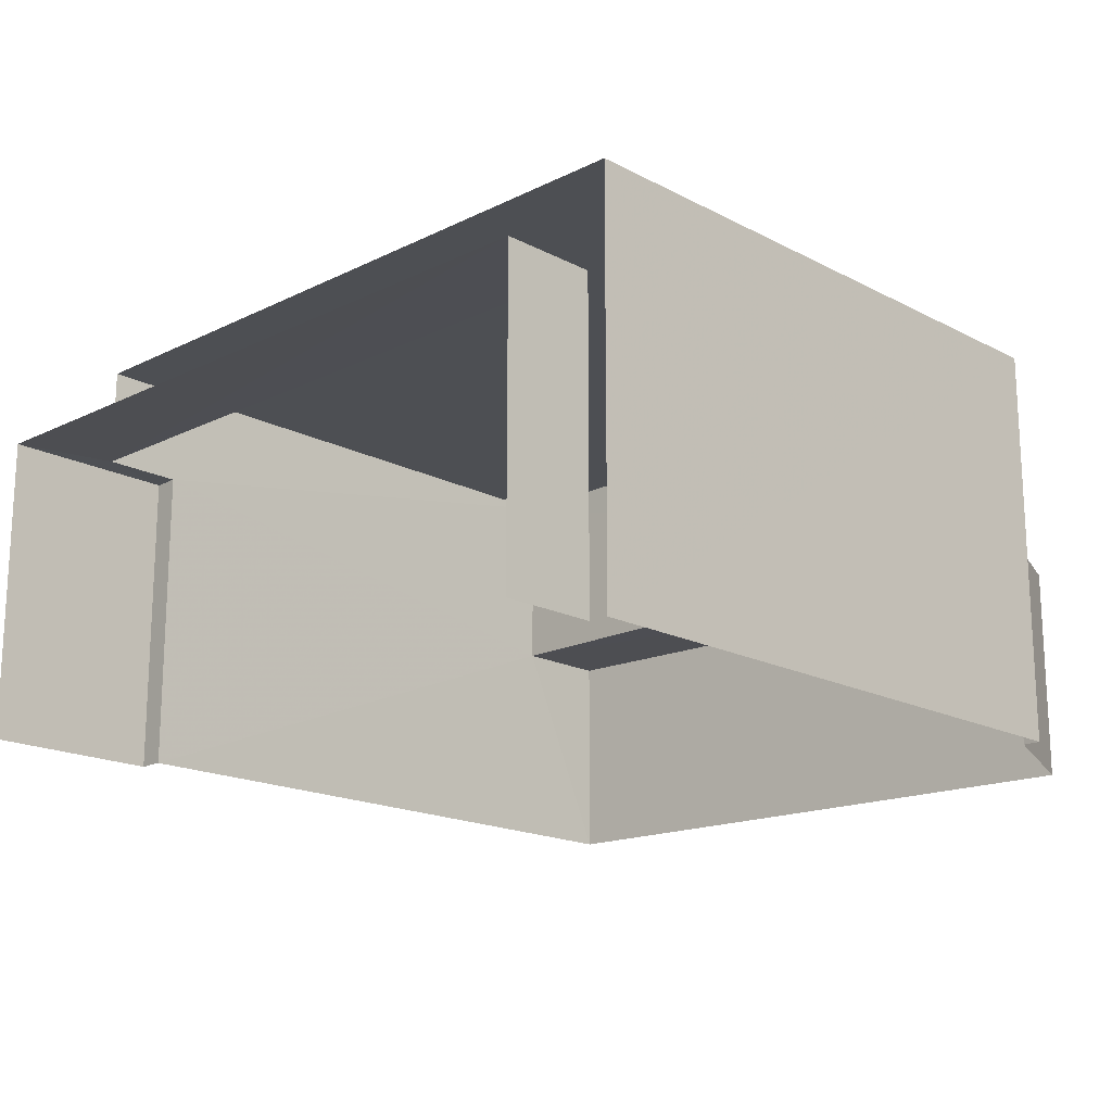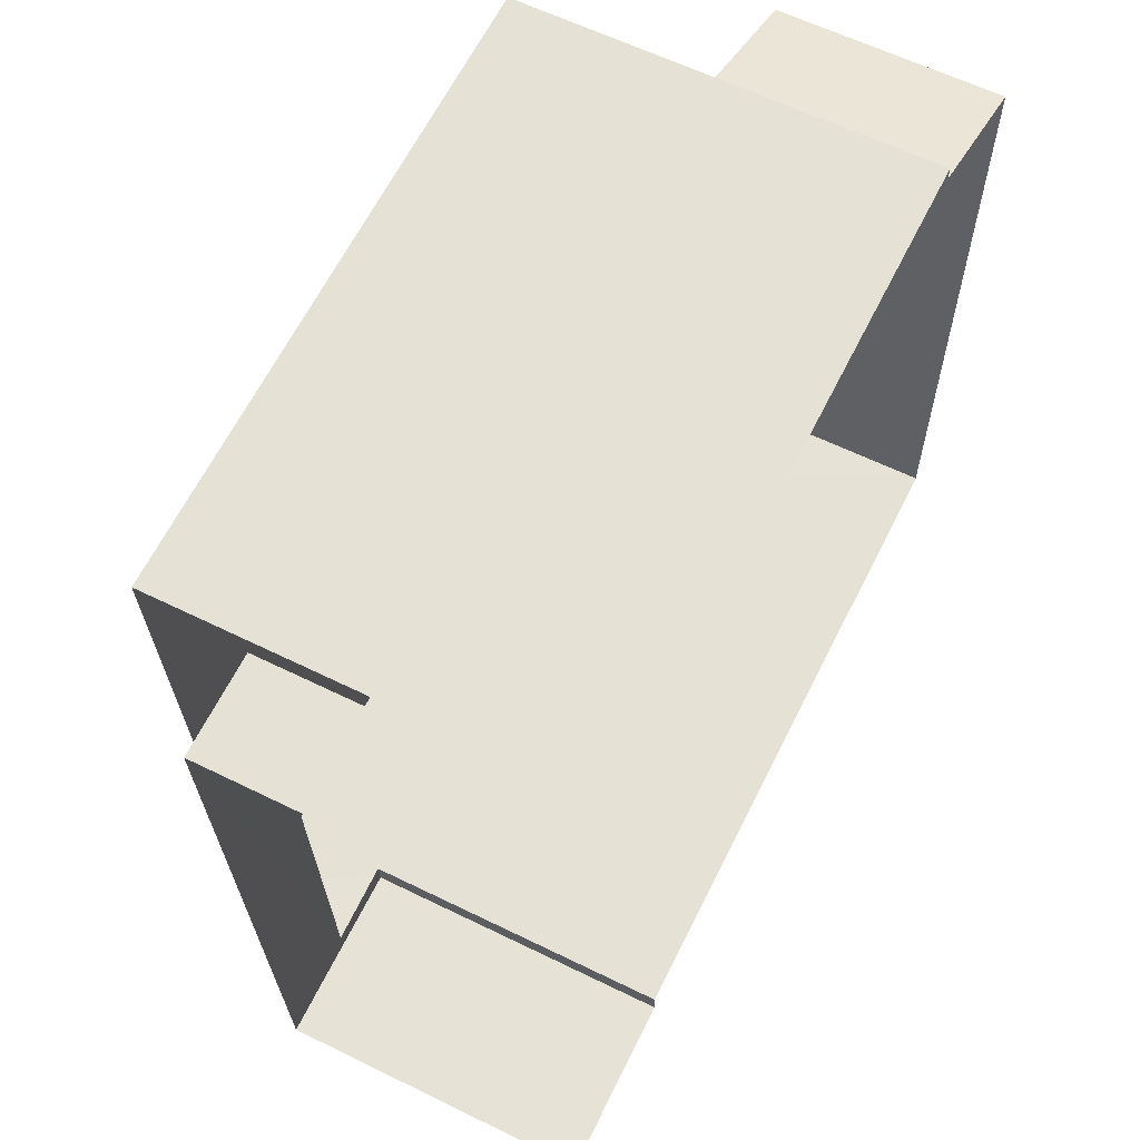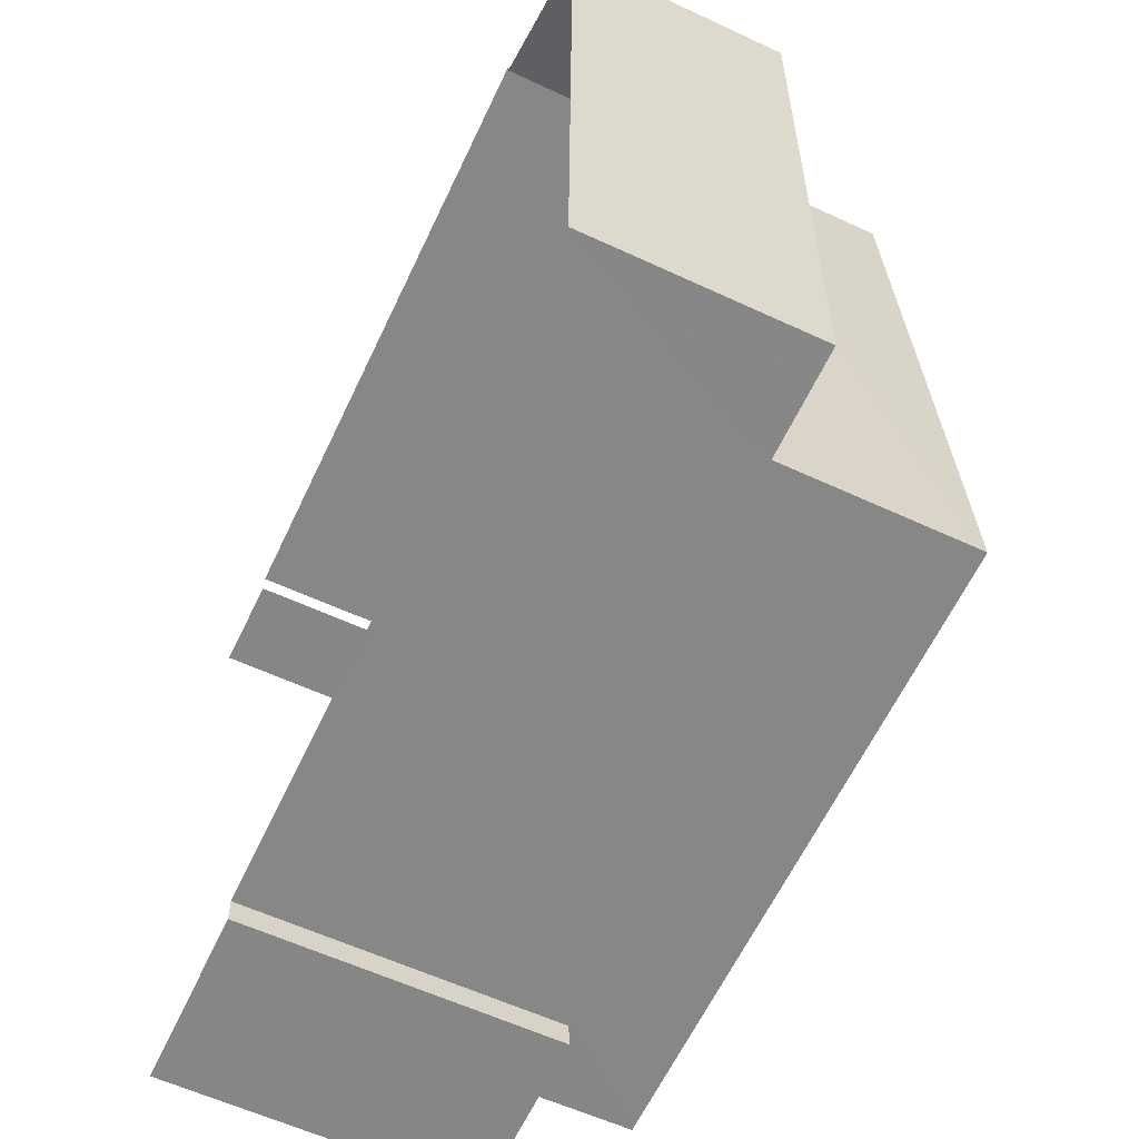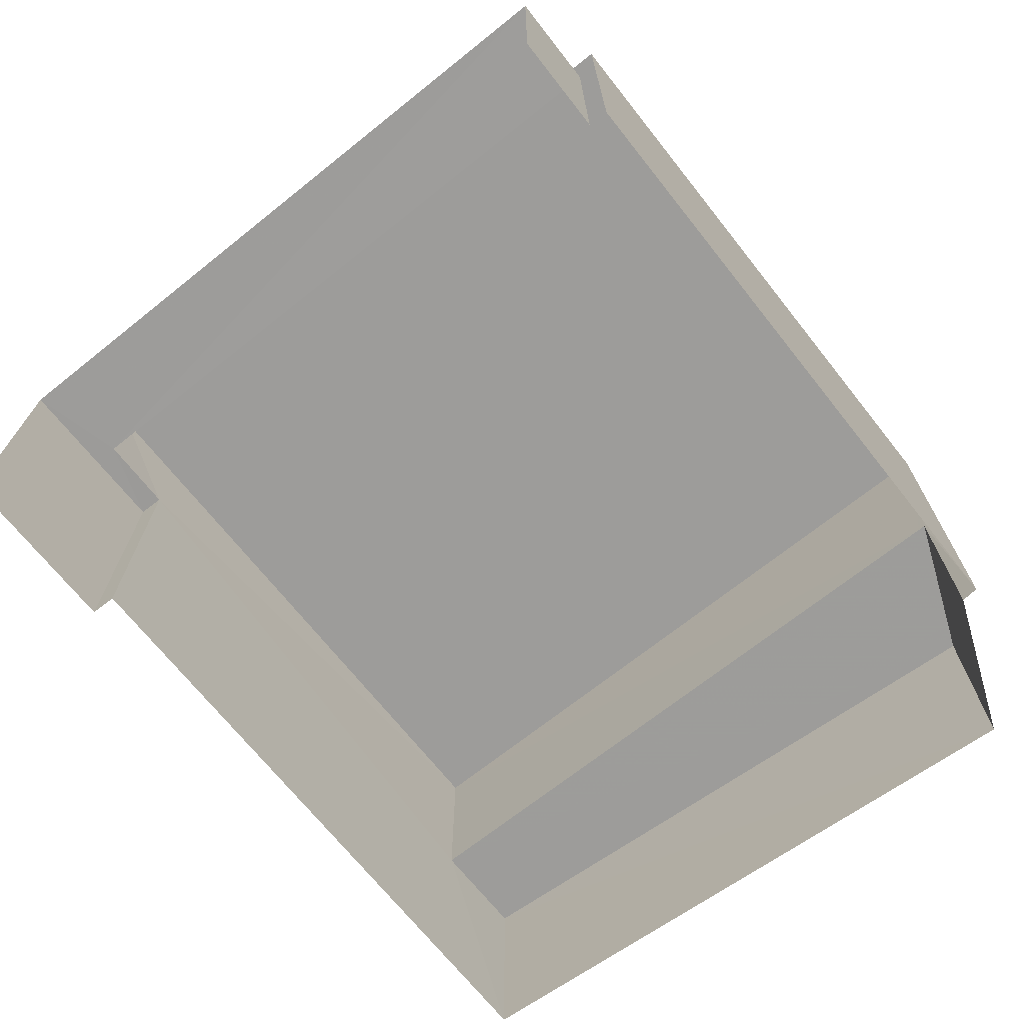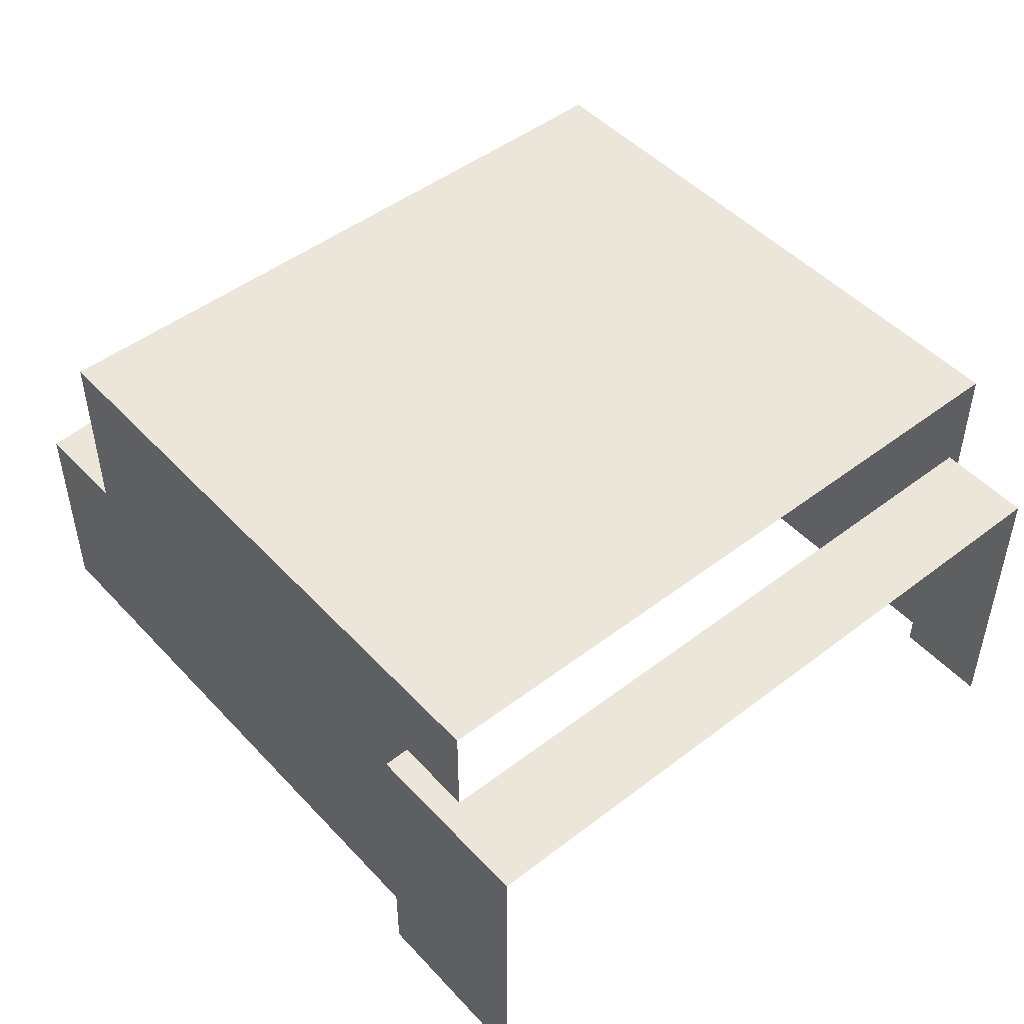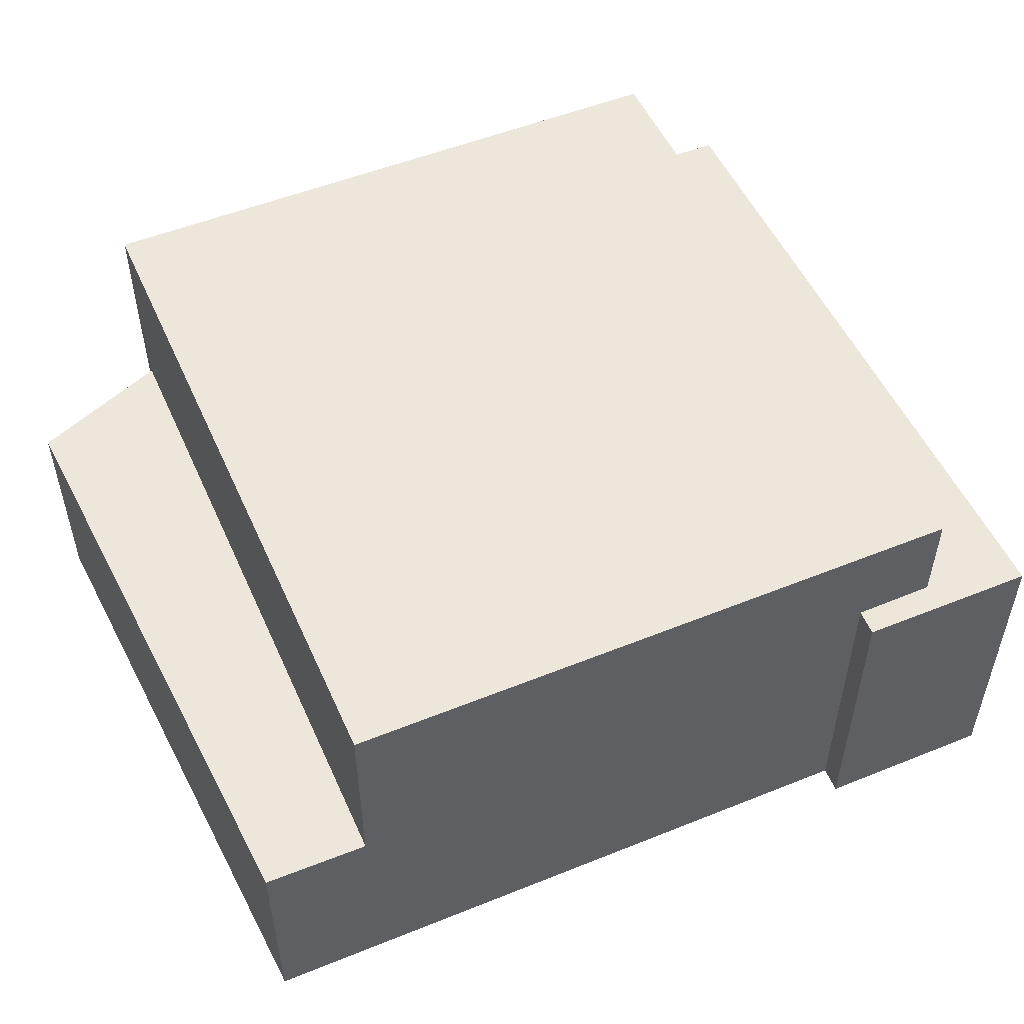
<metadata>
{"format":"obj","ext":"obj","renderer":"f3d","projection":"perspective","resolution":1024,"background":"white","views":[{"elev":-17.5,"azim":131.1,"up":"+Z"},{"elev":61.0,"azim":116.7,"up":"+Y"},{"elev":-59.6,"azim":-115.5,"up":"+Y"},{"elev":-70.2,"azim":125.5,"up":"+Z"},{"elev":48.0,"azim":46.5,"up":"+Z"},{"elev":52.1,"azim":-26.6,"up":"+Z"}]}
</metadata>
<code>
v -3.737e+05 -1.05e+05 21.72
v -3.737e+05 -1.05e+05 21.72
v -3.737e+05 -1.05e+05 21.72
v -3.737e+05 -1.051e+05 21.73
v -3.737e+05 -1.05e+05 21.72
v -3.737e+05 -1.051e+05 21.72
v -3.737e+05 -1.05e+05 21.72
v -3.737e+05 -1.05e+05 21.72
v -3.737e+05 -1.051e+05 21.72
v -3.737e+05 -1.051e+05 21.72
v -3.737e+05 -1.05e+05 27.59
v -3.737e+05 -1.051e+05 27.59
v -3.737e+05 -1.051e+05 27.59
v -3.737e+05 -1.051e+05 27.59
v -3.737e+05 -1.05e+05 27.59
v -3.737e+05 -1.051e+05 27.59
v -3.737e+05 -1.051e+05 29.47
v -3.737e+05 -1.05e+05 29.47
v -3.737e+05 -1.051e+05 29.47
v -3.737e+05 -1.05e+05 29.47
v -3.737e+05 -1.051e+05 25.89
v -3.737e+05 -1.05e+05 25.88
v -3.737e+05 -1.051e+05 25.89
v -3.737e+05 -1.05e+05 25.88
f 1 2 3
f 4 5 3
f 6 7 8
f 3 2 7
f 6 8 9
f 10 6 9
f 4 3 6
f 3 7 6
f 7 2 15
f 2 20 15
f 15 17 12
f 15 20 17
f 13 9 8
f 11 13 8
f 11 12 13
f 13 12 14
f 11 15 12
f 14 12 16
f 17 18 19
f 17 20 18
f 21 22 23
f 21 24 22
f 23 5 4
f 23 22 5
f 6 10 14
f 16 6 14
f 3 5 22
f 24 3 22
f 1 24 18
f 18 24 19
f 1 3 24
f 19 24 21
f 15 11 8
f 7 15 8
f 12 17 16
f 17 19 16
f 16 21 6
f 6 21 4
f 4 21 23
f 16 19 21
f 18 2 1
f 18 20 2
f 14 10 9
f 13 14 9

</code>
